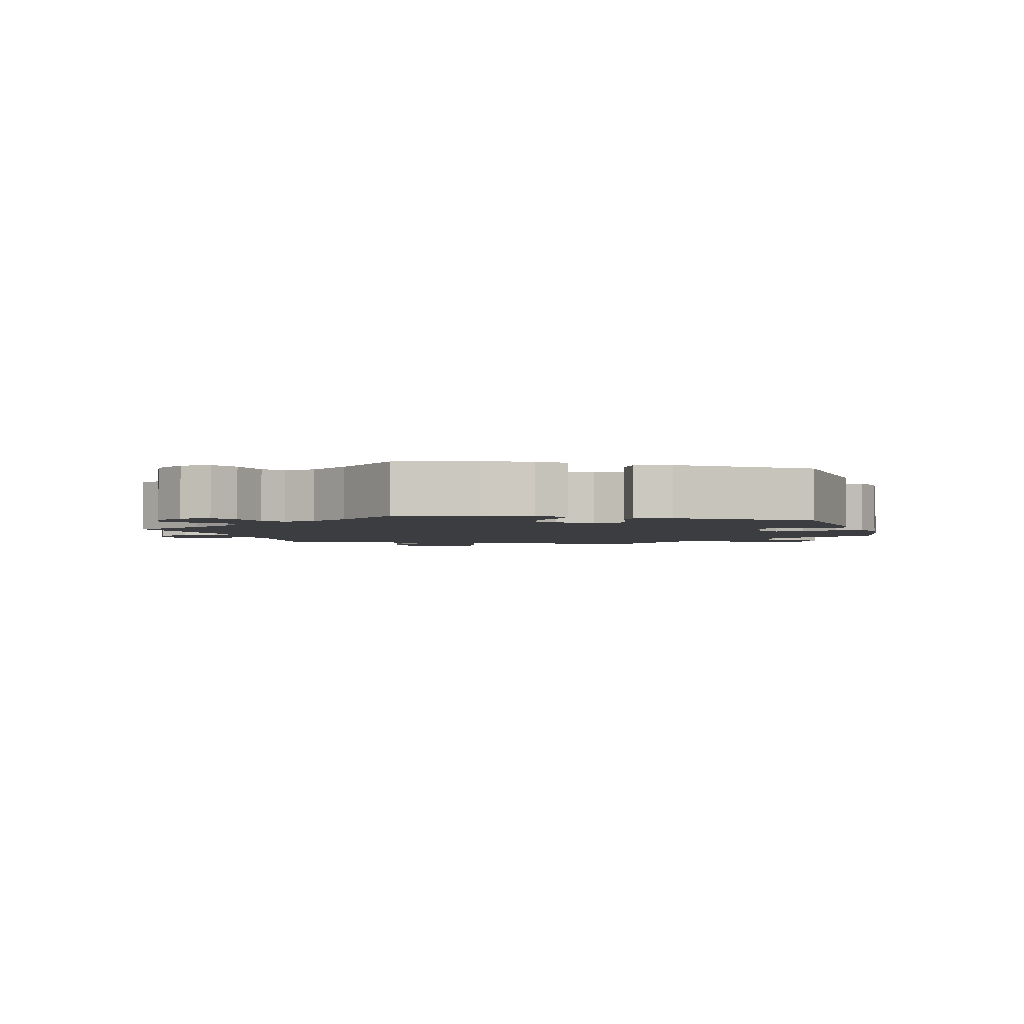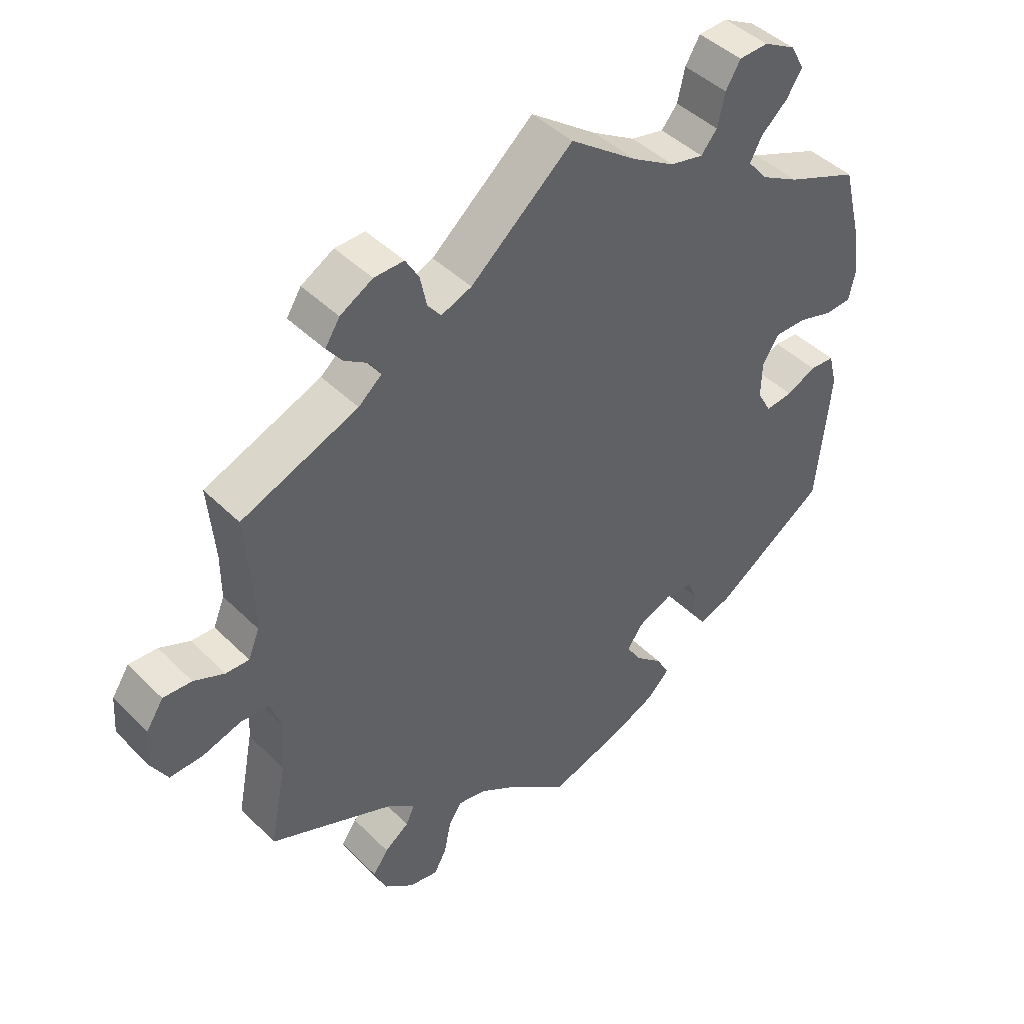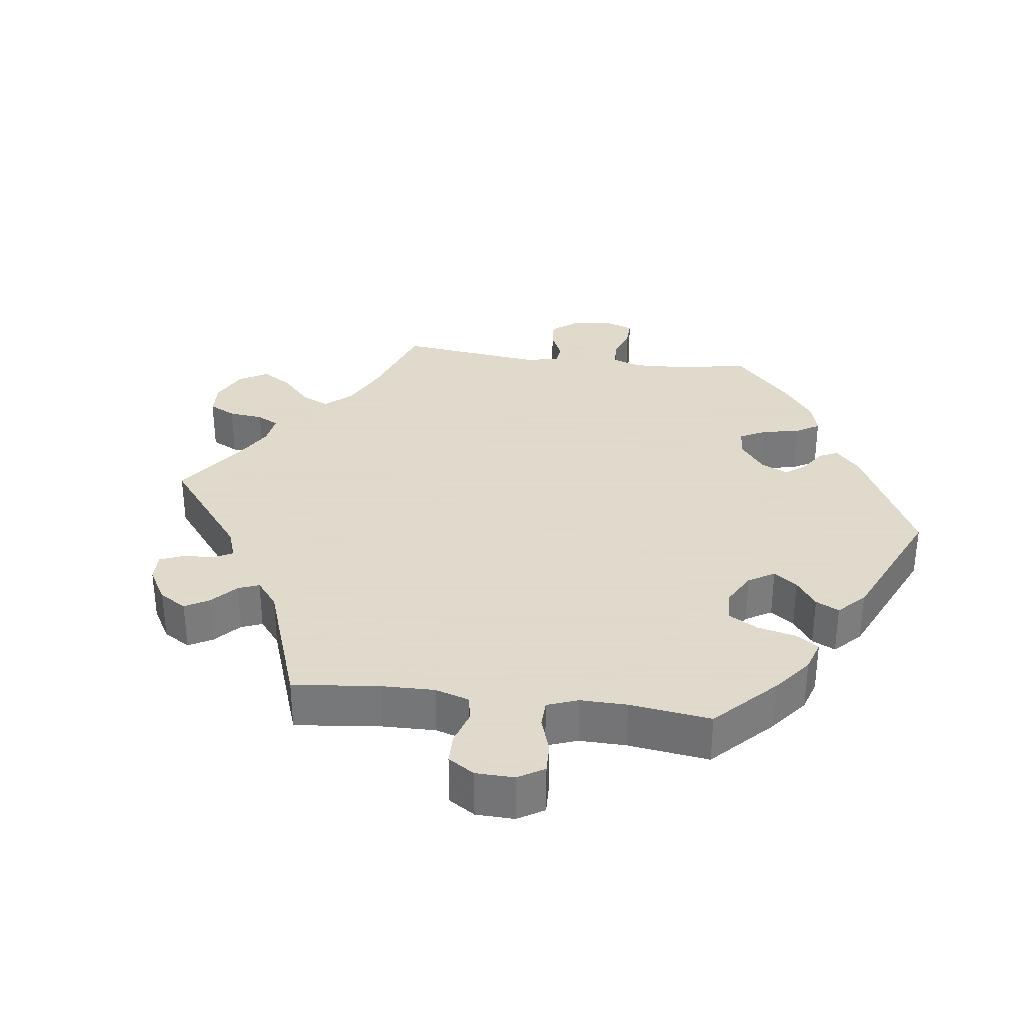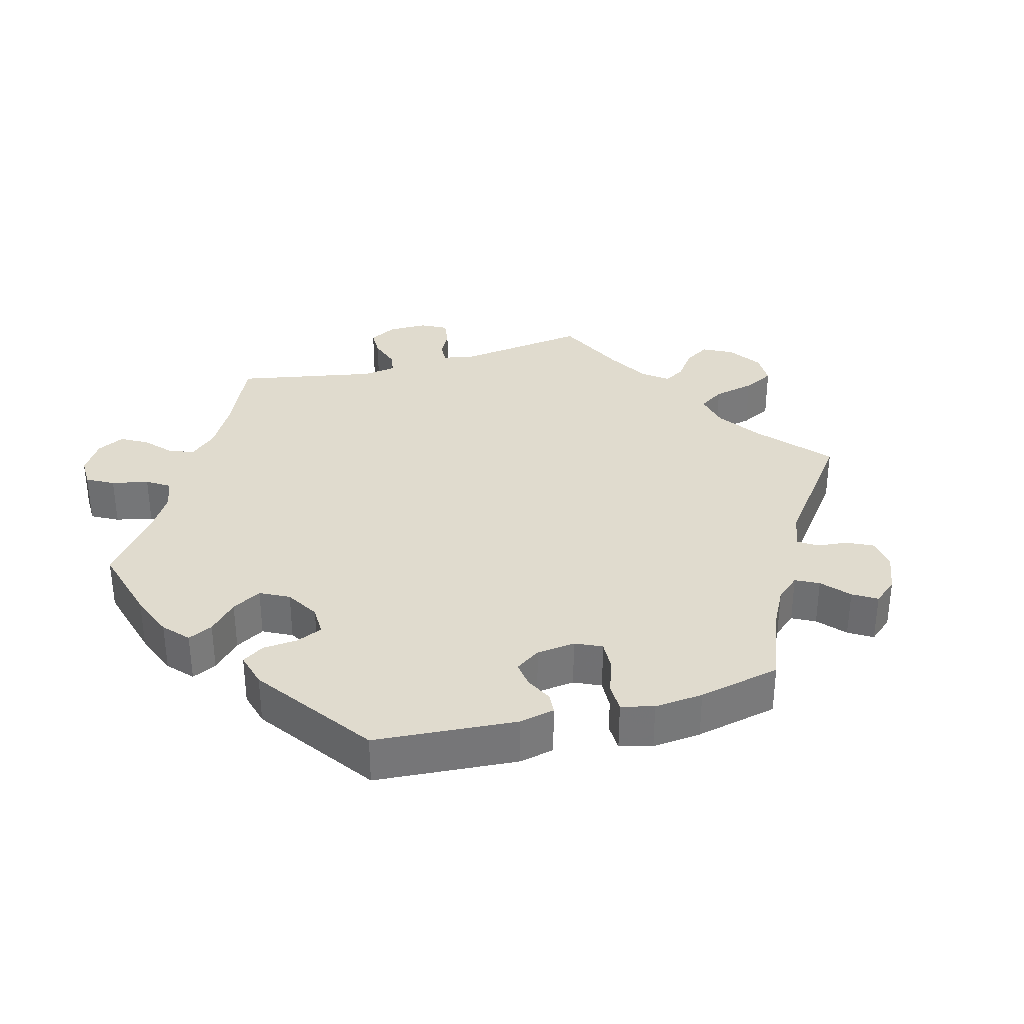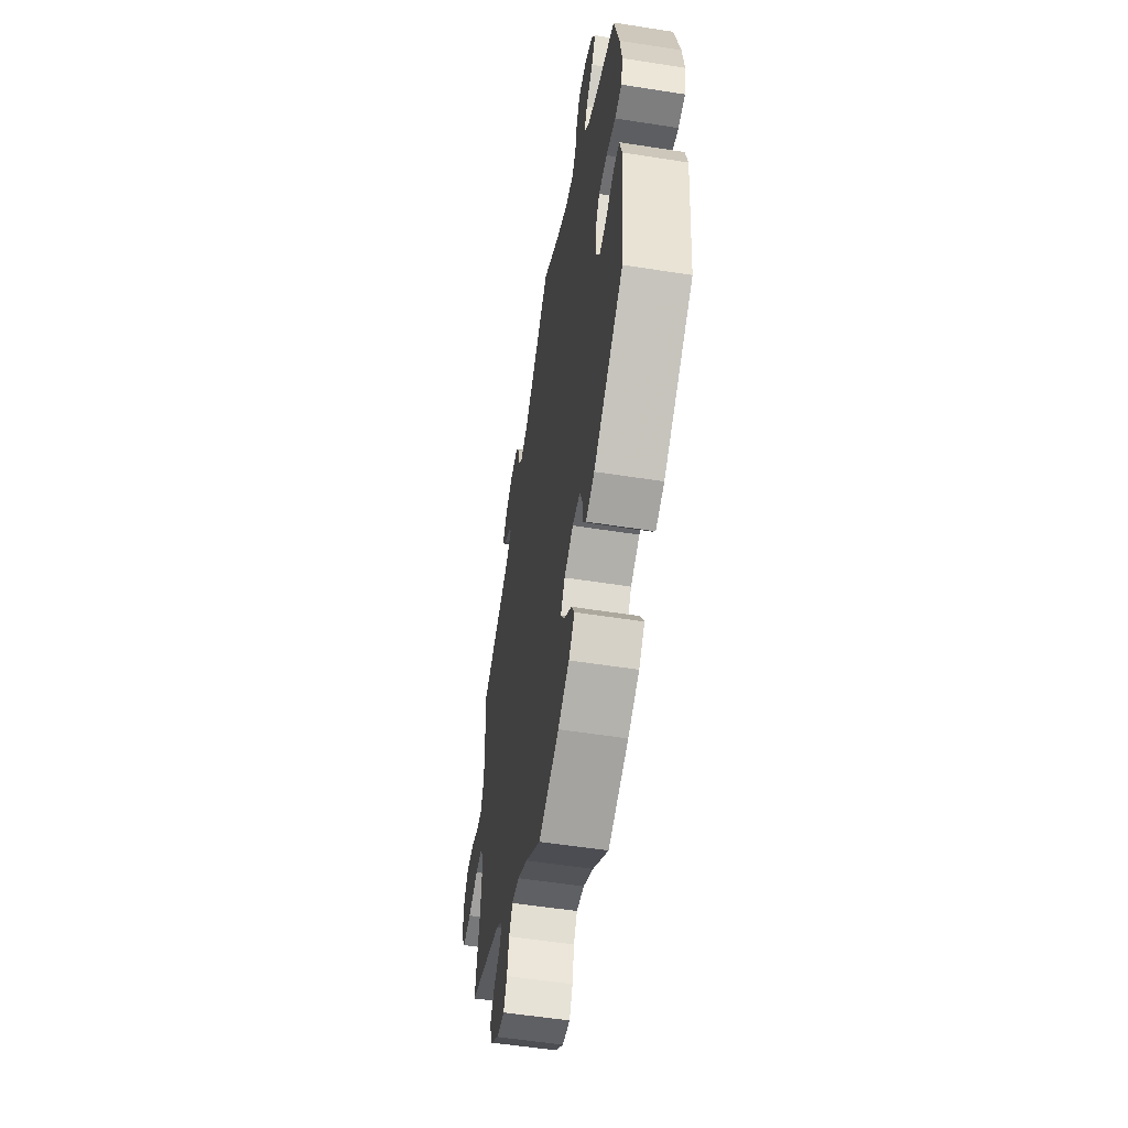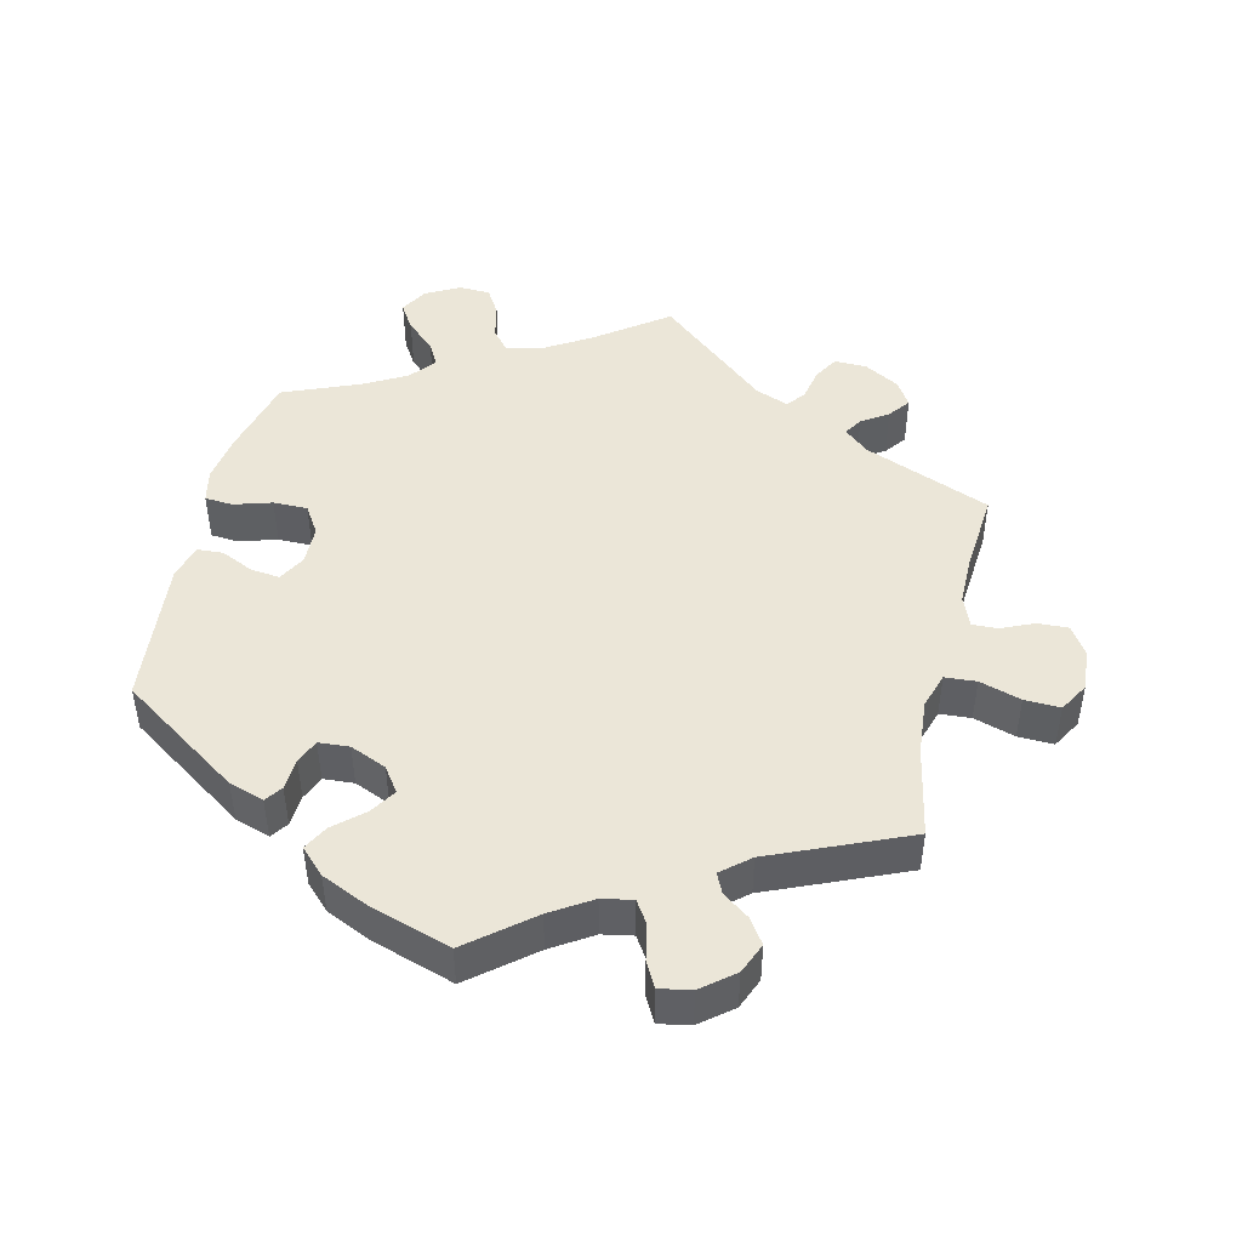
<metadata>
{"format":"obj","ext":"obj","renderer":"f3d","projection":"perspective","resolution":1024,"background":"white","views":[{"elev":-2.8,"azim":77.1,"up":"+Y"},{"elev":44.1,"azim":-41.1,"up":"+Z"},{"elev":32.4,"azim":37.5,"up":"+Y"},{"elev":33.5,"azim":134.7,"up":"+Y"},{"elev":-55.0,"azim":80.6,"up":"+Z"},{"elev":46.6,"azim":-166.8,"up":"+Y"}]}
</metadata>
<code>
v 0.1 0.07 0.505
v 0.165 0.07 0.466
v 0.215 0.07 0.455
v 0.239 0.07 0.484
v 0.25 0.07 0.533
v 0.272 0.07 0.57
v 0.316 0.07 0.572
v 0.364 0.07 0.546
v 0.385 0.07 0.508
v 0.362 0.07 0.471
v 0.322 0.07 0.435
v 0.304 0.07 0.401
v 0.334 0.07 0.365
v 0.392 0.07 0.333
v 0.5 0.07 0.289
v 0.529 0.07 0.175
v 0.539 0.07 0.107
v 0.529 0.07 0.061
v 0.49 0.07 0.058
v 0.437 0.07 0.074
v 0.389 0.07 0.074
v 0.364 0.07 0.035
v 0.363 0.07 -0.02
v 0.384 0.07 -0.058
v 0.425 0.07 -0.053
v 0.47 0.07 -0.032
v 0.507 0.07 -0.034
v 0.52 0.07 -0.084
v 0.5 0.07 -0.289
v 0.331 0.07 -0.404
v 0.282 0.07 -0.42
v 0.265 0.07 -0.396
v 0.262 0.07 -0.352
v 0.248 0.07 -0.318
v 0.205 0.07 -0.315
v 0.154 0.07 -0.337
v 0.13 0.07 -0.371
v 0.153 0.07 -0.407
v 0.194 0.07 -0.443
v 0.213 0.07 -0.478
v 0.179 0.07 -0.512
v 0.115 0.07 -0.541
v 0 0.07 -0.578
v -0.088 0.07 -0.507
v -0.145 0.07 -0.471
v -0.188 0.07 -0.463
v -0.208 0.07 -0.494
v -0.218 0.07 -0.544
v -0.237 0.07 -0.579
v -0.281 0.07 -0.571
v -0.326 0.07 -0.535
v -0.344 0.07 -0.492
v -0.321 0.07 -0.458
v -0.284 0.07 -0.431
v -0.271 0.07 -0.403
v -0.31 0.07 -0.37
v -0.501 0.07 -0.289
v -0.476 0.07 -0.161
v -0.47 0.07 -0.085
v -0.486 0.07 -0.035
v -0.53 0.07 -0.032
v -0.588 0.07 -0.05
v -0.638 0.07 -0.052
v -0.662 0.07 -0.011
v -0.658 0.07 0.047
v -0.632 0.07 0.087
v -0.589 0.07 0.085
v -0.543 0.07 0.065
v -0.508 0.07 0.064
v -0.491 0.07 0.106
v -0.491 0.07 0.174
v -0.501 0.07 0.289
v -0.325 0.07 0.36
v -0.29 0.07 0.39
v -0.306 0.07 0.416
v -0.343 0.07 0.44
v -0.366 0.07 0.47
v -0.344 0.07 0.505
v -0.295 0.07 0.533
v -0.25 0.07 0.534
v -0.23 0.07 0.5
v -0.22 0.07 0.453
v -0.2 0.07 0.428
v -0.154 0.07 0.446
v 0 0.07 0.578
v 0.1 0 0.505
v 0.165 0 0.466
v 0.215 0 0.455
v 0.239 0 0.484
v 0.25 0 0.533
v 0.272 0 0.57
v 0.316 0 0.572
v 0.364 0 0.546
v 0.385 0 0.508
v 0.362 0 0.471
v 0.322 0 0.435
v 0.304 0 0.401
v 0.334 0 0.365
v 0.392 0 0.333
v 0.5 0 0.289
v 0.529 0 0.175
v 0.539 0 0.107
v 0.529 0 0.061
v 0.49 0 0.058
v 0.437 0 0.074
v 0.389 0 0.074
v 0.364 0 0.035
v 0.363 0 -0.02
v 0.384 0 -0.058
v 0.425 0 -0.053
v 0.47 0 -0.032
v 0.507 0 -0.034
v 0.52 0 -0.084
v 0.5 0 -0.289
v 0.331 0 -0.404
v 0.282 0 -0.42
v 0.265 0 -0.396
v 0.262 0 -0.352
v 0.248 0 -0.318
v 0.205 0 -0.315
v 0.154 0 -0.337
v 0.13 0 -0.371
v 0.153 0 -0.407
v 0.194 0 -0.443
v 0.213 0 -0.478
v 0.179 0 -0.512
v 0.115 0 -0.541
v 0 0 -0.578
v -0.088 0 -0.507
v -0.145 0 -0.471
v -0.188 0 -0.463
v -0.208 0 -0.494
v -0.218 0 -0.544
v -0.237 0 -0.579
v -0.281 0 -0.571
v -0.326 0 -0.535
v -0.344 0 -0.492
v -0.321 0 -0.458
v -0.284 0 -0.431
v -0.271 0 -0.403
v -0.31 0 -0.37
v -0.501 0 -0.289
v -0.476 0 -0.161
v -0.47 0 -0.085
v -0.486 0 -0.035
v -0.53 0 -0.032
v -0.588 0 -0.05
v -0.638 0 -0.052
v -0.662 0 -0.011
v -0.658 0 0.047
v -0.632 0 0.087
v -0.589 0 0.085
v -0.543 0 0.065
v -0.508 0 0.064
v -0.491 0 0.106
v -0.491 0 0.174
v -0.501 0 0.289
v -0.325 0 0.36
v -0.29 0 0.39
v -0.306 0 0.416
v -0.343 0 0.44
v -0.366 0 0.47
v -0.344 0 0.505
v -0.295 0 0.533
v -0.25 0 0.534
v -0.23 0 0.5
v -0.22 0 0.453
v -0.2 0 0.428
v -0.154 0 0.446
v 0 0 0.578
f 84 85 1
f 83 84 1 2
f 79 80 81 82
f 79 82 83
f 78 79 83
f 75 76 77 78
f 74 75 78 83
f 73 74 83 2
f 71 72 73 2
f 65 66 67 68
f 65 68 69
f 64 65 69
f 61 62 63 64
f 60 61 64 69
f 59 60 69 70
f 56 57 58
f 55 56 58 59
f 51 52 53 54
f 51 54 55
f 50 51 55
f 47 48 49 50
f 46 47 50 55
f 45 46 55 59
f 41 42 43 44
f 38 39 40 41
f 37 38 41 44
f 36 37 44 45
f 30 31 32 33
f 30 33 34
f 29 30 34
f 28 29 34 35
f 25 26 27 28
f 24 25 28 35
f 17 18 19 20
f 17 20 21
f 14 15 16 17
f 13 14 17 21
f 12 13 21 22
f 8 9 10 11
f 8 11 12
f 7 8 12
f 4 5 6 7
f 3 4 7 12
f 36 45 59 70
f 23 24 35 36
f 23 36 70 71
f 12 22 23 71
f 2 3 12 71
f 86 170 169
f 87 86 169 168
f 167 166 165 164
f 168 167 164
f 168 164 163
f 163 162 161 160
f 168 163 160 159
f 87 168 159 158
f 87 158 157 156
f 153 152 151 150
f 154 153 150
f 154 150 149
f 149 148 147 146
f 154 149 146 145
f 155 154 145 144
f 143 142 141
f 144 143 141 140
f 139 138 137 136
f 140 139 136
f 140 136 135
f 135 134 133 132
f 140 135 132 131
f 144 140 131 130
f 129 128 127 126
f 126 125 124 123
f 129 126 123 122
f 130 129 122 121
f 118 117 116 115
f 119 118 115
f 119 115 114
f 120 119 114 113
f 113 112 111 110
f 120 113 110 109
f 105 104 103 102
f 106 105 102
f 102 101 100 99
f 106 102 99 98
f 107 106 98 97
f 96 95 94 93
f 97 96 93
f 97 93 92
f 92 91 90 89
f 97 92 89 88
f 155 144 130 121
f 121 120 109 108
f 156 155 121 108
f 156 108 107 97
f 156 97 88 87
f 1 86 87 2
f 2 87 88 3
f 3 88 89 4
f 4 89 90 5
f 5 90 91 6
f 6 91 92 7
f 7 92 93 8
f 8 93 94 9
f 9 94 95 10
f 10 95 96 11
f 11 96 97 12
f 12 97 98 13
f 13 98 99 14
f 14 99 100 15
f 15 100 101 16
f 16 101 102 17
f 17 102 103 18
f 18 103 104 19
f 19 104 105 20
f 20 105 106 21
f 21 106 107 22
f 22 107 108 23
f 23 108 109 24
f 24 109 110 25
f 25 110 111 26
f 26 111 112 27
f 27 112 113 28
f 28 113 114 29
f 29 114 115 30
f 30 115 116 31
f 31 116 117 32
f 32 117 118 33
f 33 118 119 34
f 34 119 120 35
f 35 120 121 36
f 36 121 122 37
f 37 122 123 38
f 38 123 124 39
f 39 124 125 40
f 40 125 126 41
f 41 126 127 42
f 42 127 128 43
f 43 128 129 44
f 44 129 130 45
f 45 130 131 46
f 46 131 132 47
f 47 132 133 48
f 48 133 134 49
f 49 134 135 50
f 50 135 136 51
f 51 136 137 52
f 52 137 138 53
f 53 138 139 54
f 54 139 140 55
f 55 140 141 56
f 56 141 142 57
f 57 142 143 58
f 58 143 144 59
f 59 144 145 60
f 60 145 146 61
f 61 146 147 62
f 62 147 148 63
f 63 148 149 64
f 64 149 150 65
f 65 150 151 66
f 66 151 152 67
f 67 152 153 68
f 68 153 154 69
f 69 154 155 70
f 70 155 156 71
f 71 156 157 72
f 72 157 158 73
f 73 158 159 74
f 74 159 160 75
f 75 160 161 76
f 76 161 162 77
f 77 162 163 78
f 78 163 164 79
f 79 164 165 80
f 80 165 166 81
f 81 166 167 82
f 82 167 168 83
f 83 168 169 84
f 84 169 170 85
f 85 170 86 1

</code>
